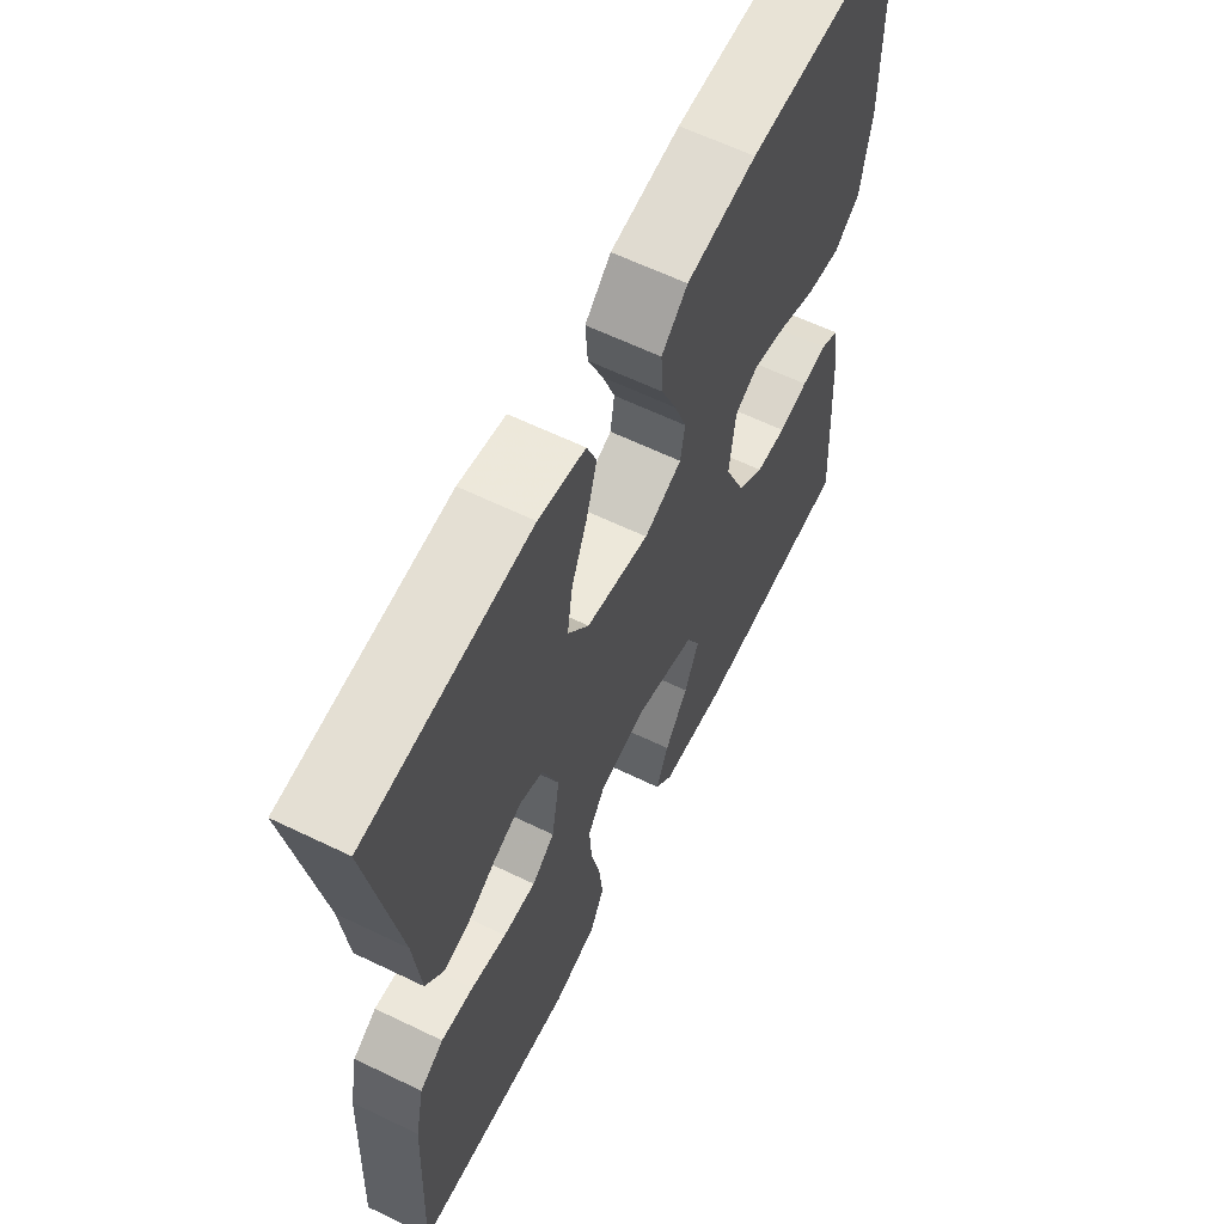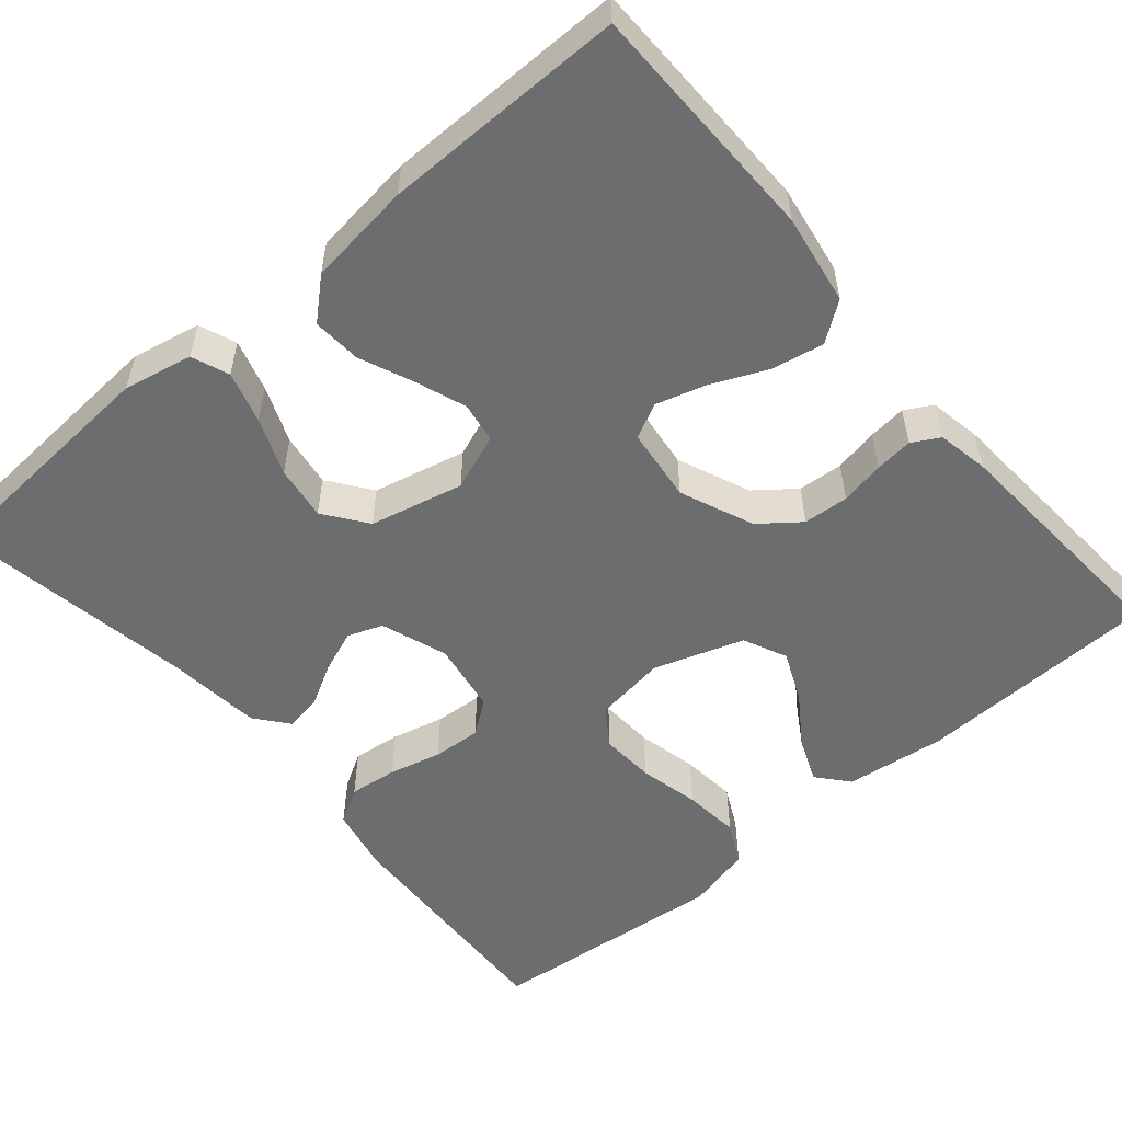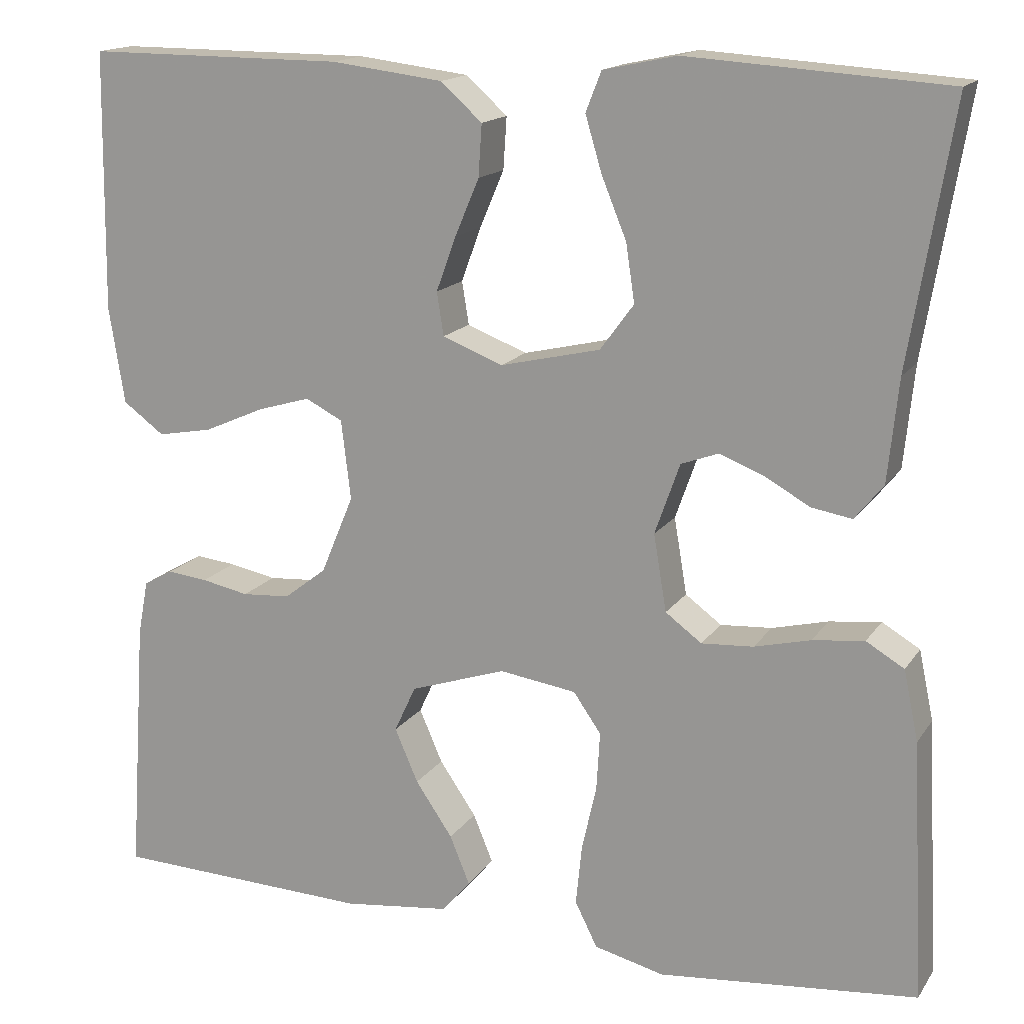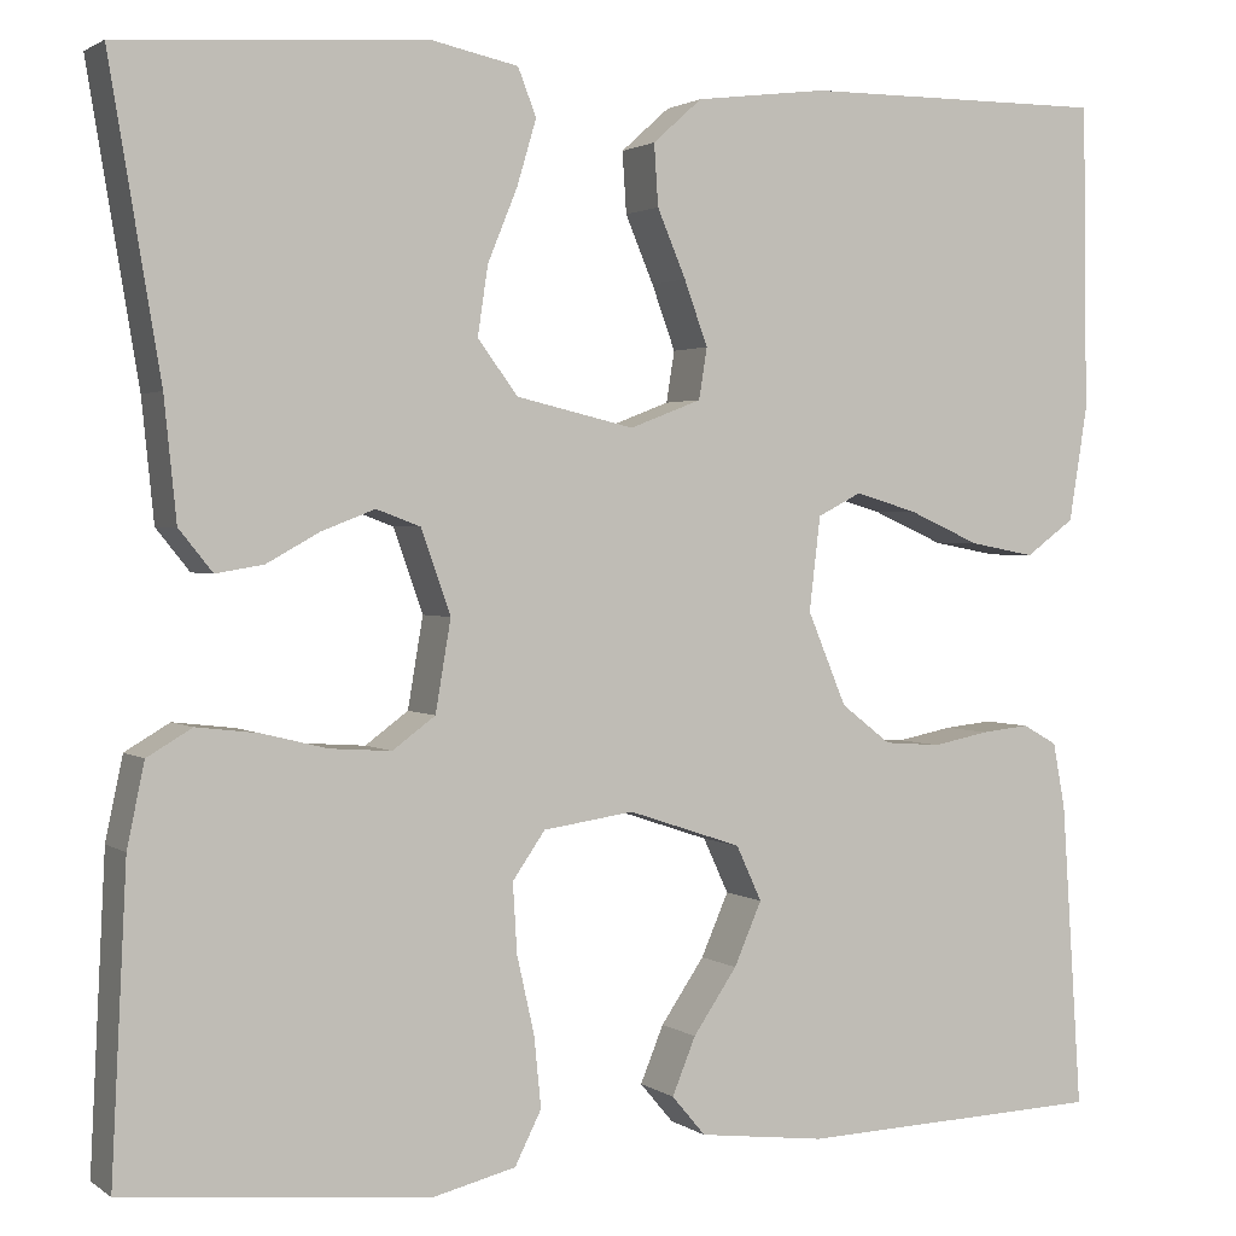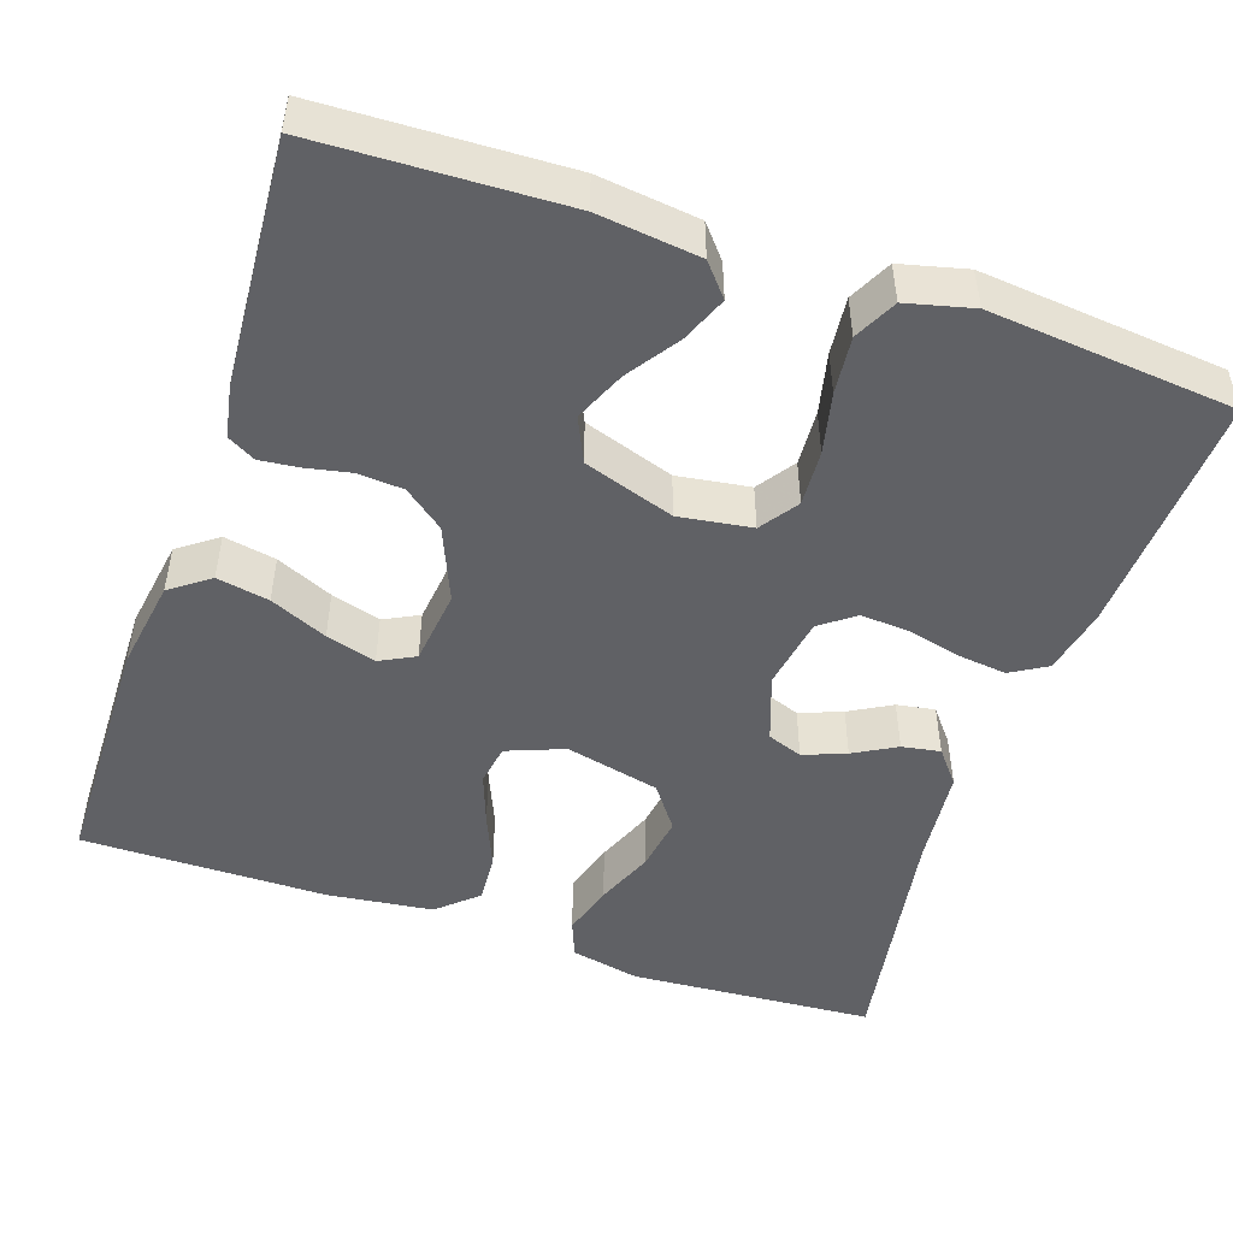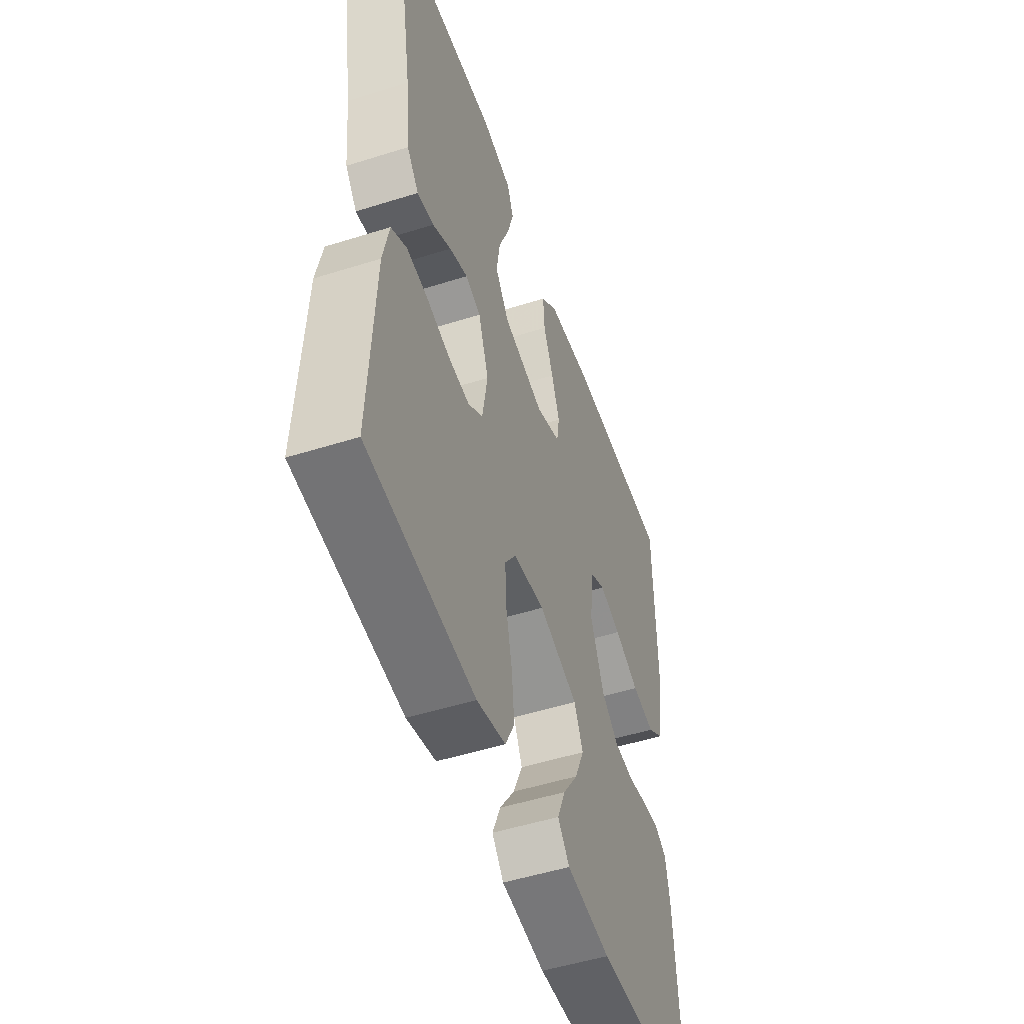
<metadata>
{"format":"obj","ext":"obj","renderer":"f3d","projection":"perspective","resolution":1024,"background":"white","views":[{"elev":62.3,"azim":-63.9,"up":"+Z"},{"elev":-53.9,"azim":40.4,"up":"+Y"},{"elev":15.8,"azim":-157.4,"up":"+Z"},{"elev":1.9,"azim":-25.0,"up":"+Z"},{"elev":-49.0,"azim":161.3,"up":"+Y"},{"elev":-50.9,"azim":-71.0,"up":"+Z"}]}
</metadata>
<code>
v -0.5 0.07 0.5
v -0.2 0.07 0.52
v -0.115 0.07 0.502
v -0.097 0.07 0.456
v -0.116 0.07 0.392
v -0.145 0.07 0.321
v -0.155 0.07 0.254
v -0.116 0.07 0.201
v 0 0.07 0.174
v 0.07 0.07 0.201
v 0.078 0.07 0.251
v 0.055 0.07 0.314
v 0.027 0.07 0.38
v 0.023 0.07 0.44
v 0.071 0.07 0.483
v 0.2 0.07 0.499
v 0.5 0.07 0.5
v 0.504 0.07 0.2
v 0.486 0.07 0.088
v 0.438 0.07 0.053
v 0.374 0.07 0.065
v 0.304 0.07 0.096
v 0.243 0.07 0.114
v 0.2 0.07 0.092
v 0.189 0.07 0
v 0.227 0.07 -0.091
v 0.276 0.07 -0.129
v 0.332 0.07 -0.133
v 0.387 0.07 -0.122
v 0.434 0.07 -0.117
v 0.468 0.07 -0.136
v 0.48 0.07 -0.2
v 0.5 0.07 -0.5
v 0.2 0.07 -0.511
v 0.076 0.07 -0.496
v 0.043 0.07 -0.457
v 0.066 0.07 -0.401
v 0.109 0.07 -0.338
v 0.136 0.07 -0.276
v 0.111 0.07 -0.222
v 0 0.07 -0.185
v -0.089 0.07 -0.198
v -0.121 0.07 -0.244
v -0.117 0.07 -0.312
v -0.1 0.07 -0.387
v -0.093 0.07 -0.457
v -0.119 0.07 -0.509
v -0.2 0.07 -0.529
v -0.5 0.07 -0.5
v -0.485 0.07 -0.2
v -0.468 0.07 -0.119
v -0.424 0.07 -0.093
v -0.364 0.07 -0.1
v -0.299 0.07 -0.116
v -0.239 0.07 -0.12
v -0.197 0.07 -0.089
v -0.182 0.07 0
v -0.211 0.07 0.082
v -0.254 0.07 0.098
v -0.306 0.07 0.078
v -0.358 0.07 0.049
v -0.405 0.07 0.041
v -0.438 0.07 0.082
v -0.45 0.07 0.2
v -0.5 0 0.5
v -0.2 0 0.52
v -0.115 0 0.502
v -0.097 0 0.456
v -0.116 0 0.392
v -0.145 0 0.321
v -0.155 0 0.254
v -0.116 0 0.201
v 0 0 0.174
v 0.07 0 0.201
v 0.078 0 0.251
v 0.055 0 0.314
v 0.027 0 0.38
v 0.023 0 0.44
v 0.071 0 0.483
v 0.2 0 0.499
v 0.5 0 0.5
v 0.504 0 0.2
v 0.486 0 0.088
v 0.438 0 0.053
v 0.374 0 0.065
v 0.304 0 0.096
v 0.243 0 0.114
v 0.2 0 0.092
v 0.189 0 0
v 0.227 0 -0.091
v 0.276 0 -0.129
v 0.332 0 -0.133
v 0.387 0 -0.122
v 0.434 0 -0.117
v 0.468 0 -0.136
v 0.48 0 -0.2
v 0.5 0 -0.5
v 0.2 0 -0.511
v 0.076 0 -0.496
v 0.043 0 -0.457
v 0.066 0 -0.401
v 0.109 0 -0.338
v 0.136 0 -0.276
v 0.111 0 -0.222
v 0 0 -0.185
v -0.089 0 -0.198
v -0.121 0 -0.244
v -0.117 0 -0.312
v -0.1 0 -0.387
v -0.093 0 -0.457
v -0.119 0 -0.509
v -0.2 0 -0.529
v -0.5 0 -0.5
v -0.485 0 -0.2
v -0.468 0 -0.119
v -0.424 0 -0.093
v -0.364 0 -0.1
v -0.299 0 -0.116
v -0.239 0 -0.12
v -0.197 0 -0.089
v -0.182 0 0
v -0.211 0 0.082
v -0.254 0 0.098
v -0.306 0 0.078
v -0.358 0 0.049
v -0.405 0 0.041
v -0.438 0 0.082
v -0.45 0 0.2
f 61 62 63 64
f 60 61 64 1
f 59 60 1 2
f 58 59 2 3
f 51 52 53 54
f 51 54 55
f 50 51 55
f 49 50 55
f 48 49 55 56
f 44 45 46 47
f 43 44 47 48
f 35 36 37 38
f 35 38 39
f 34 35 39
f 33 34 39
f 32 33 39 40
f 28 29 30 31
f 28 31 32 40
f 19 20 21 22
f 19 22 23
f 18 19 23
f 17 18 23
f 16 17 23 24
f 12 13 14 15
f 11 12 15 16
f 10 11 16 24
f 3 4 5 6
f 58 3 6
f 58 6 7
f 57 58 7 8
f 43 48 56 57
f 42 43 57 8
f 41 42 8 9
f 27 28 40 41
f 26 27 41
f 25 26 41 9
f 9 10 24 25
f 128 127 126 125
f 65 128 125 124
f 66 65 124 123
f 67 66 123 122
f 118 117 116 115
f 119 118 115
f 119 115 114
f 119 114 113
f 120 119 113 112
f 111 110 109 108
f 112 111 108 107
f 102 101 100 99
f 103 102 99
f 103 99 98
f 103 98 97
f 104 103 97 96
f 95 94 93 92
f 104 96 95 92
f 86 85 84 83
f 87 86 83
f 87 83 82
f 87 82 81
f 88 87 81 80
f 79 78 77 76
f 80 79 76 75
f 88 80 75 74
f 70 69 68 67
f 70 67 122
f 71 70 122
f 72 71 122 121
f 121 120 112 107
f 72 121 107 106
f 73 72 106 105
f 105 104 92 91
f 105 91 90
f 73 105 90 89
f 89 88 74 73
f 1 65 66 2
f 2 66 67 3
f 3 67 68 4
f 4 68 69 5
f 5 69 70 6
f 6 70 71 7
f 7 71 72 8
f 8 72 73 9
f 9 73 74 10
f 10 74 75 11
f 11 75 76 12
f 12 76 77 13
f 13 77 78 14
f 14 78 79 15
f 15 79 80 16
f 16 80 81 17
f 17 81 82 18
f 18 82 83 19
f 19 83 84 20
f 20 84 85 21
f 21 85 86 22
f 22 86 87 23
f 23 87 88 24
f 24 88 89 25
f 25 89 90 26
f 26 90 91 27
f 27 91 92 28
f 28 92 93 29
f 29 93 94 30
f 30 94 95 31
f 31 95 96 32
f 32 96 97 33
f 33 97 98 34
f 34 98 99 35
f 35 99 100 36
f 36 100 101 37
f 37 101 102 38
f 38 102 103 39
f 39 103 104 40
f 40 104 105 41
f 41 105 106 42
f 42 106 107 43
f 43 107 108 44
f 44 108 109 45
f 45 109 110 46
f 46 110 111 47
f 47 111 112 48
f 48 112 113 49
f 49 113 114 50
f 50 114 115 51
f 51 115 116 52
f 52 116 117 53
f 53 117 118 54
f 54 118 119 55
f 55 119 120 56
f 56 120 121 57
f 57 121 122 58
f 58 122 123 59
f 59 123 124 60
f 60 124 125 61
f 61 125 126 62
f 62 126 127 63
f 63 127 128 64
f 64 128 65 1

</code>
